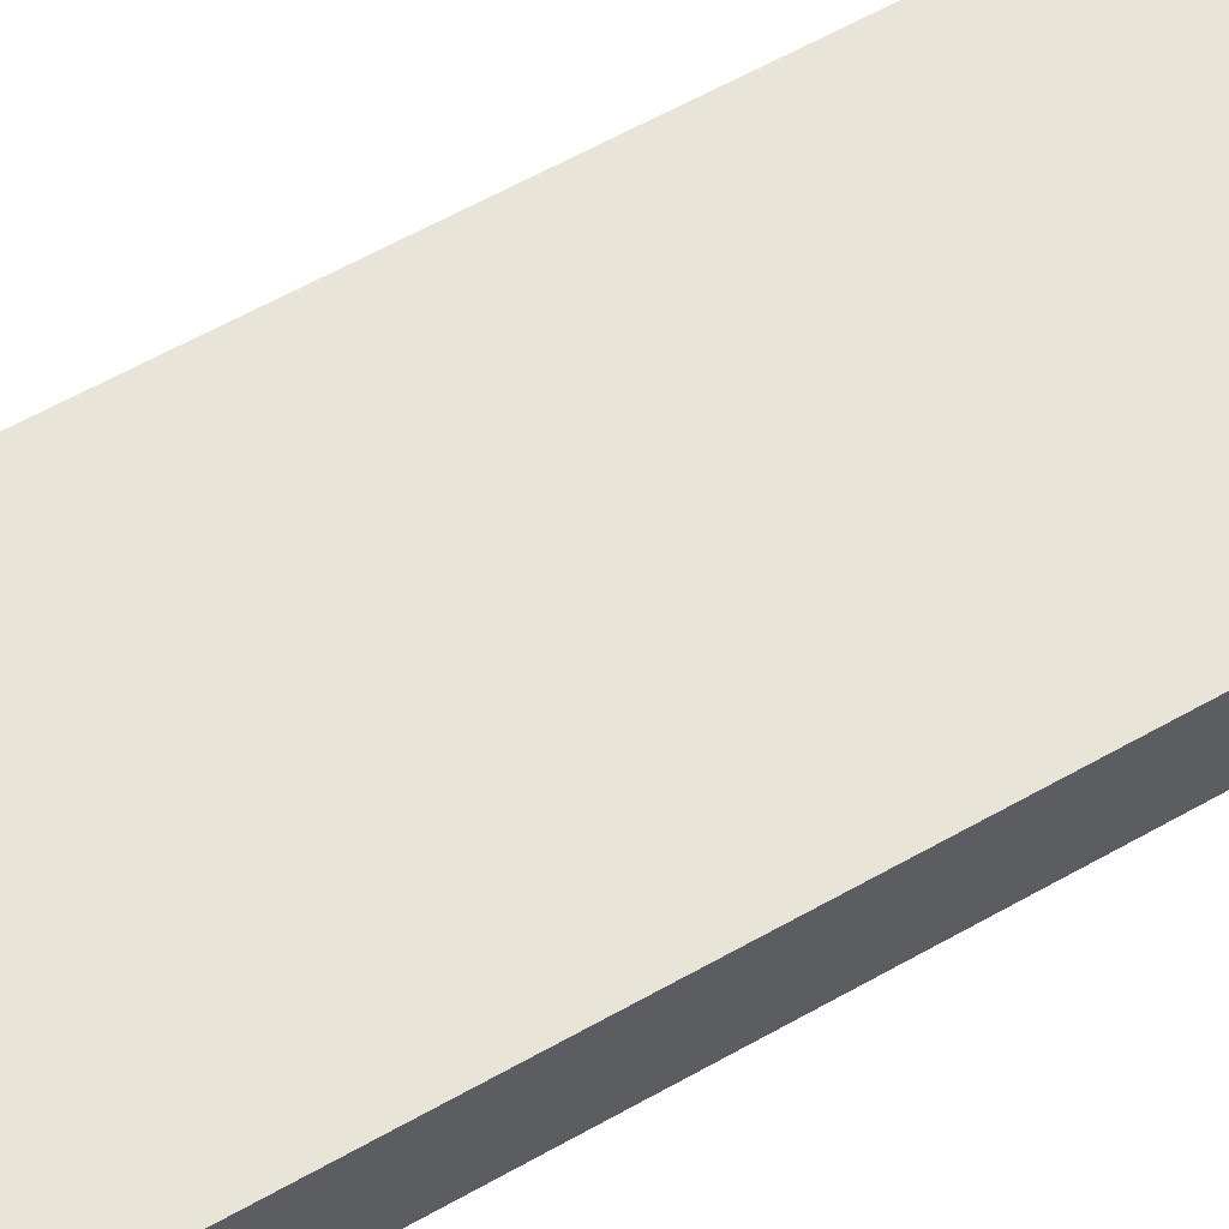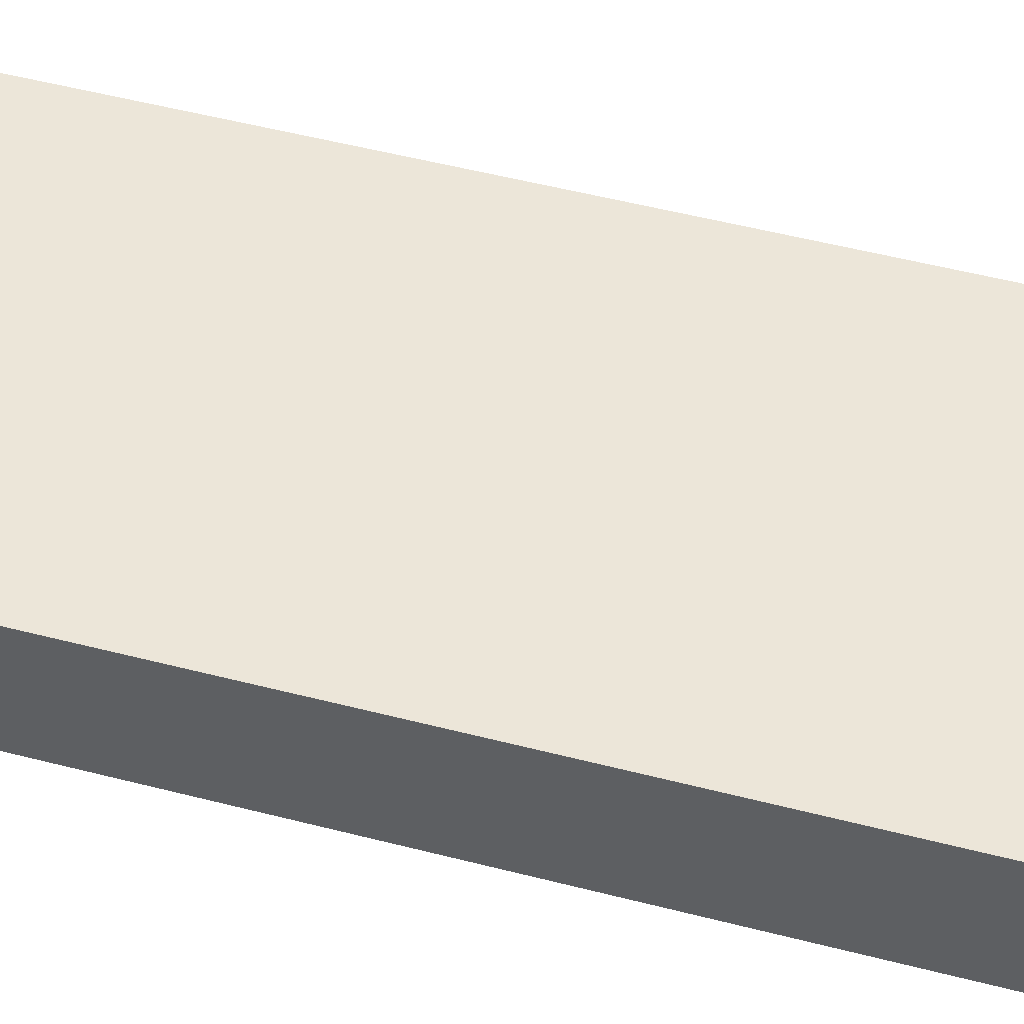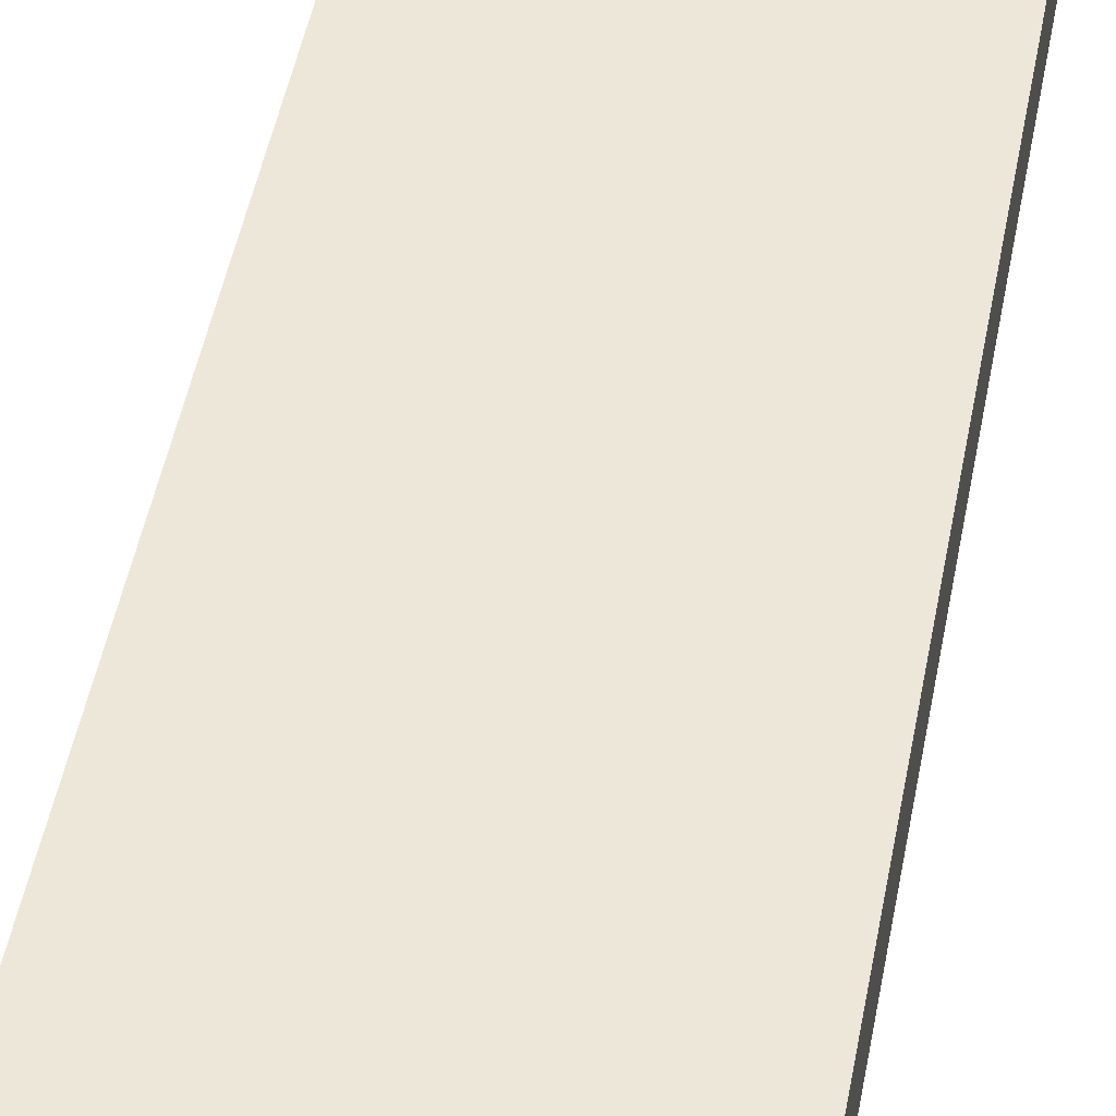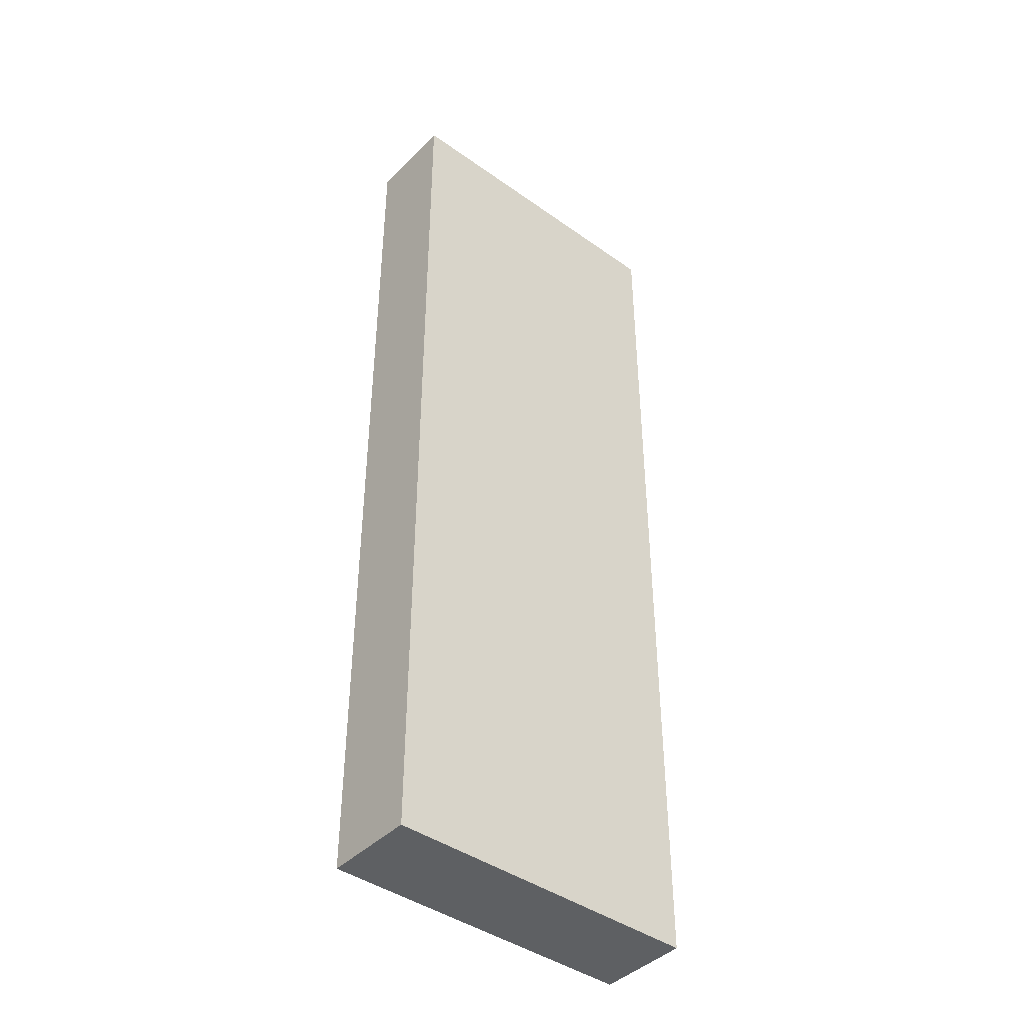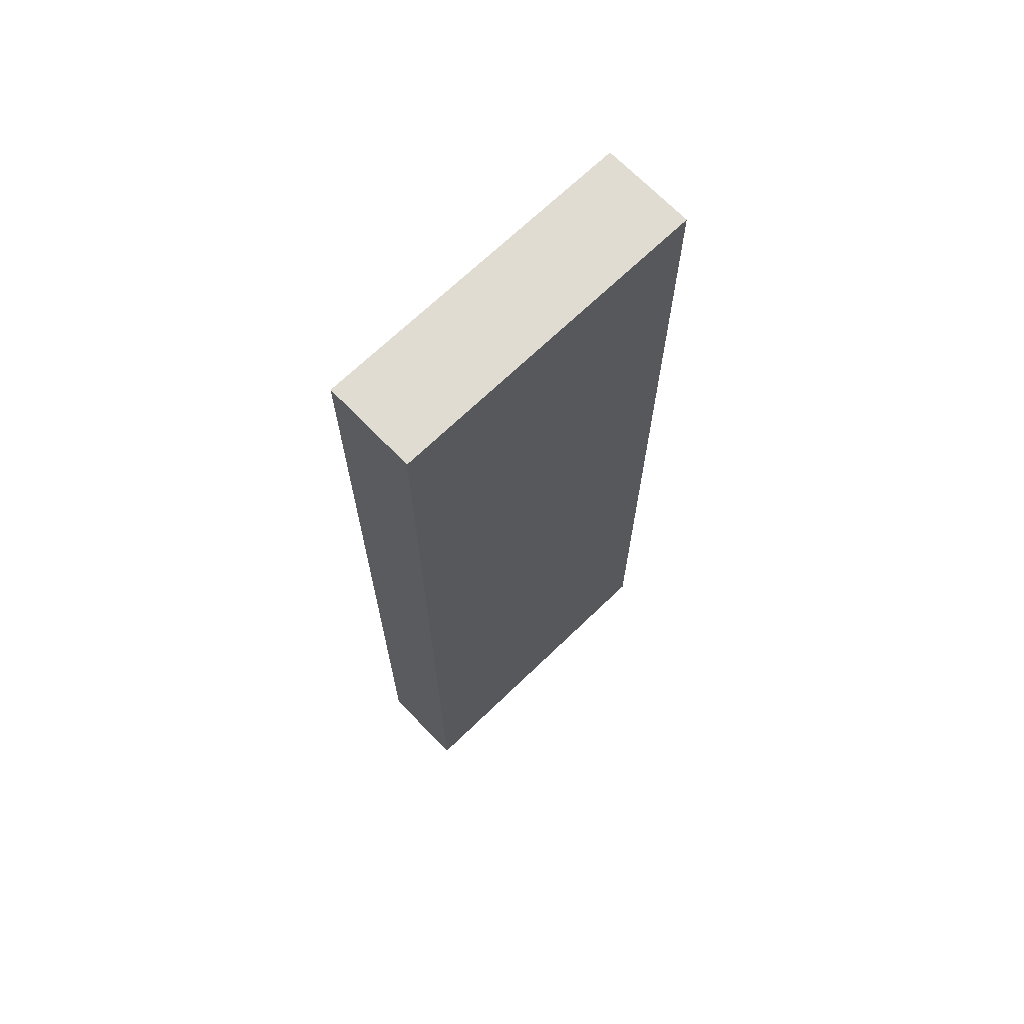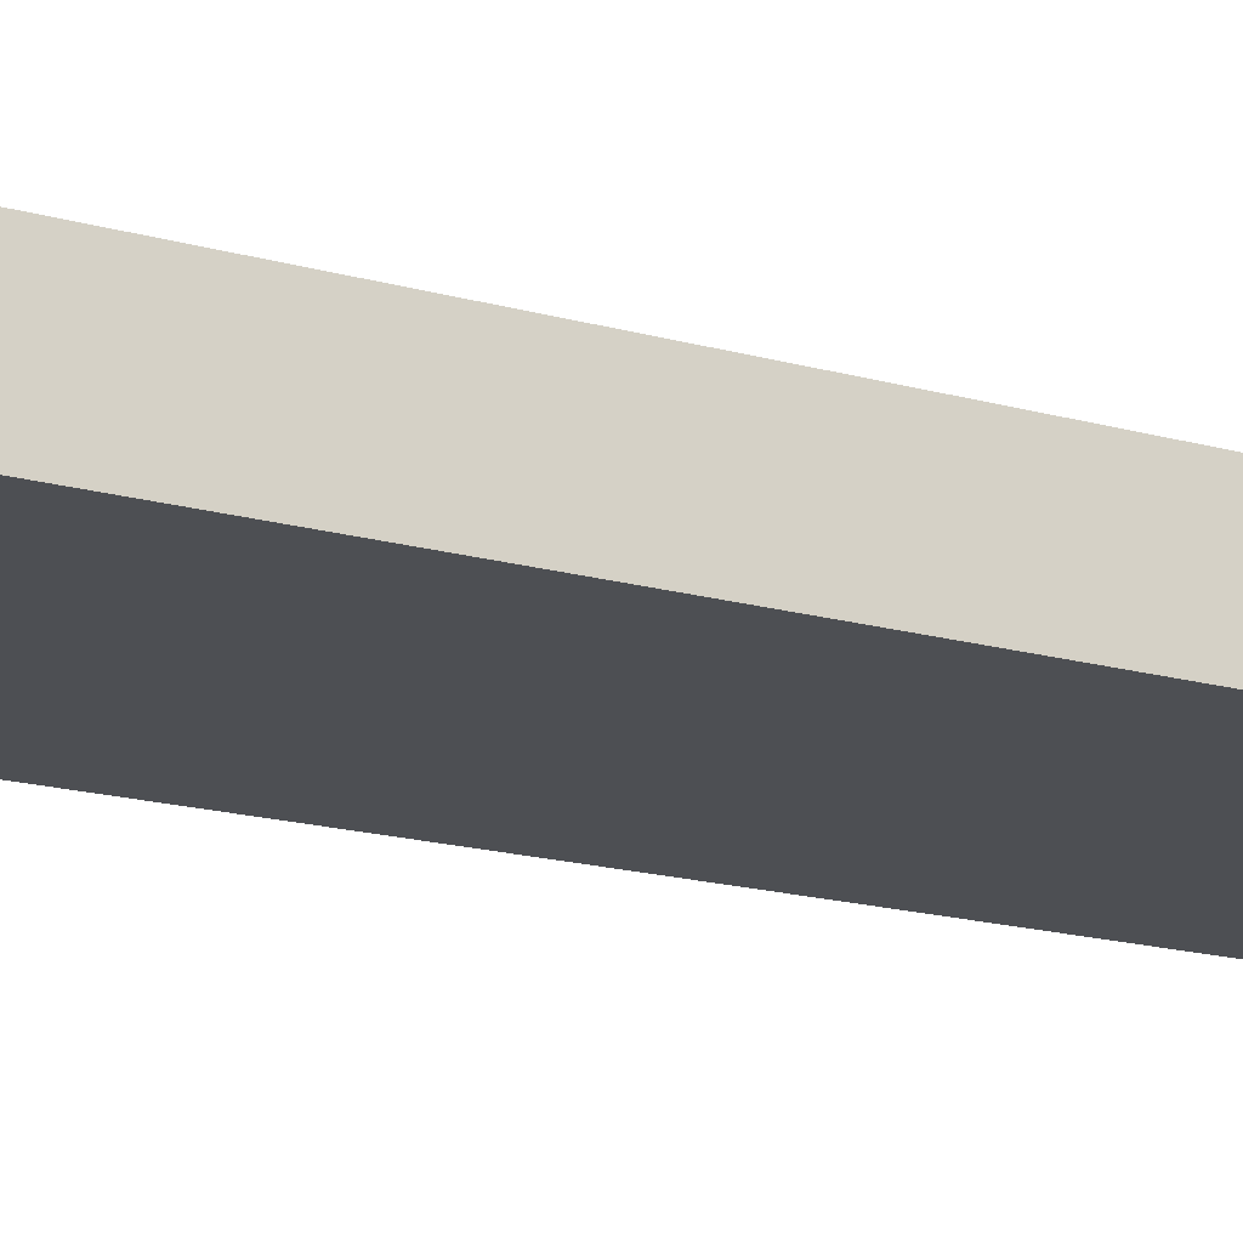
<metadata>
{"format":"obj","ext":"obj","renderer":"f3d","projection":"perspective","resolution":1024,"background":"white","views":[{"elev":61.3,"azim":60.1,"up":"+Y"},{"elev":49.4,"azim":106.2,"up":"+Y"},{"elev":49.6,"azim":-169.2,"up":"+Y"},{"elev":-42.4,"azim":139.7,"up":"+Z"},{"elev":69.0,"azim":-44.0,"up":"+Z"},{"elev":-18.0,"azim":61.3,"up":"+Y"}]}
</metadata>
<code>
g default
v 0.5 0.142 2
v -0.5 0.142 2
v 0.5 -0.142 2
v -0.5 -0.142 2
v 0.5 -0.142 -1
v -0.5 -0.142 -1
v 0.5 0.142 -1
v -0.5 0.142 -1
g Ram_Block
f 1 2 4 3
f 3 4 6 5
f 5 6 8 7
f 7 8 2 1
f 2 8 6 4
f 7 1 3 5

</code>
